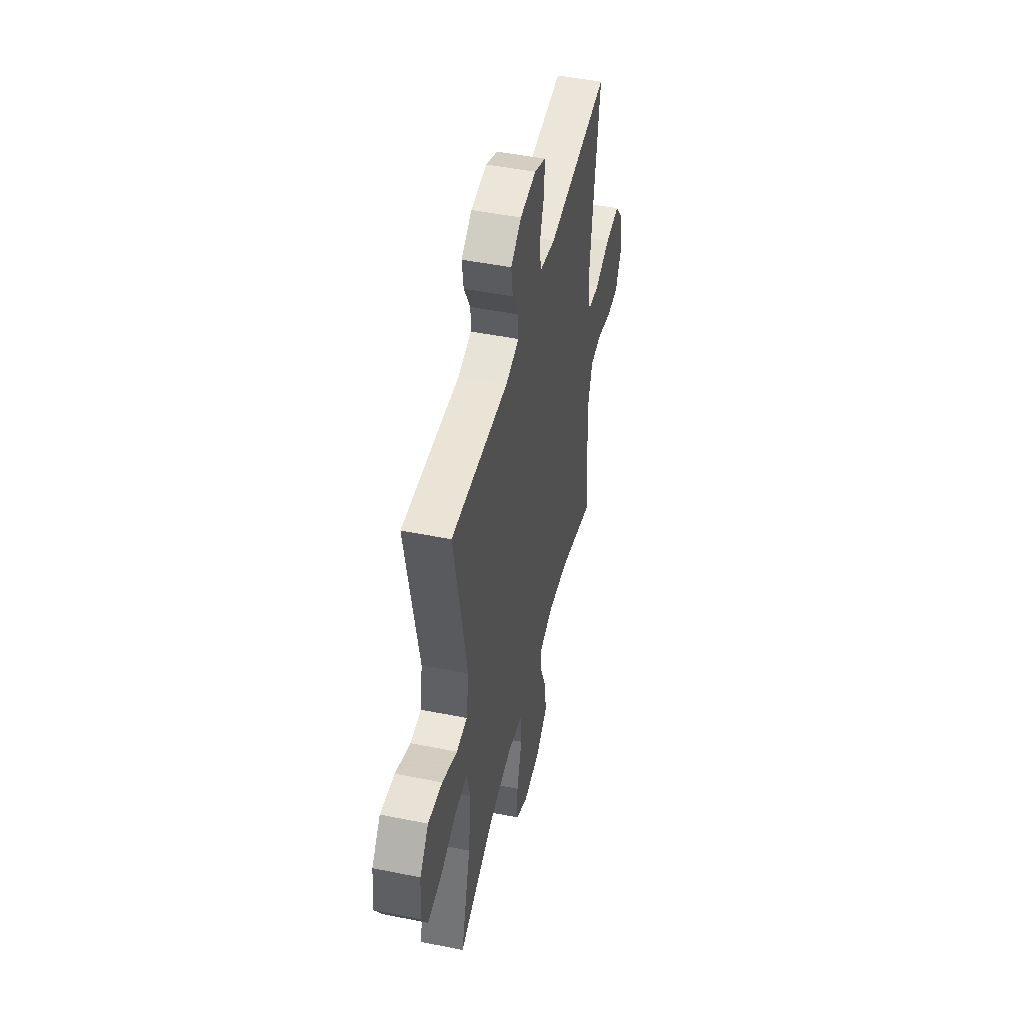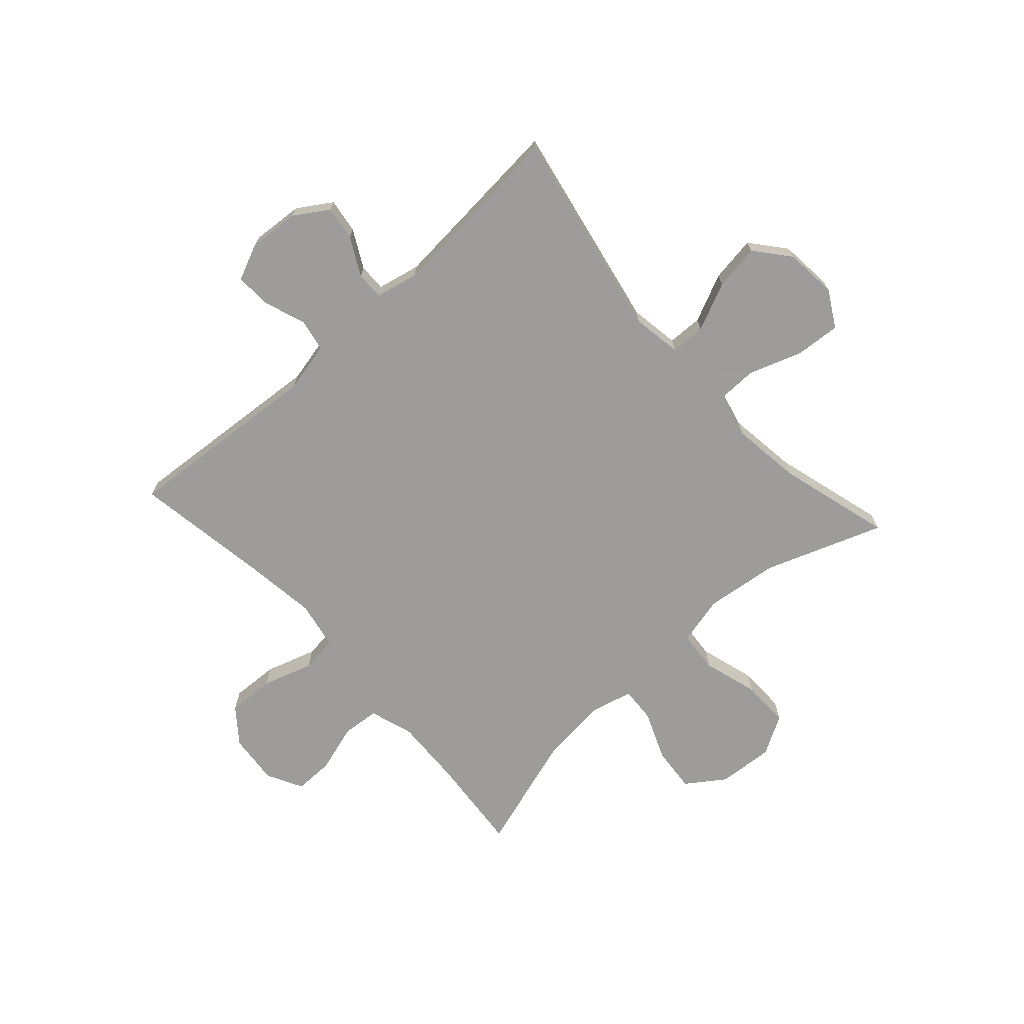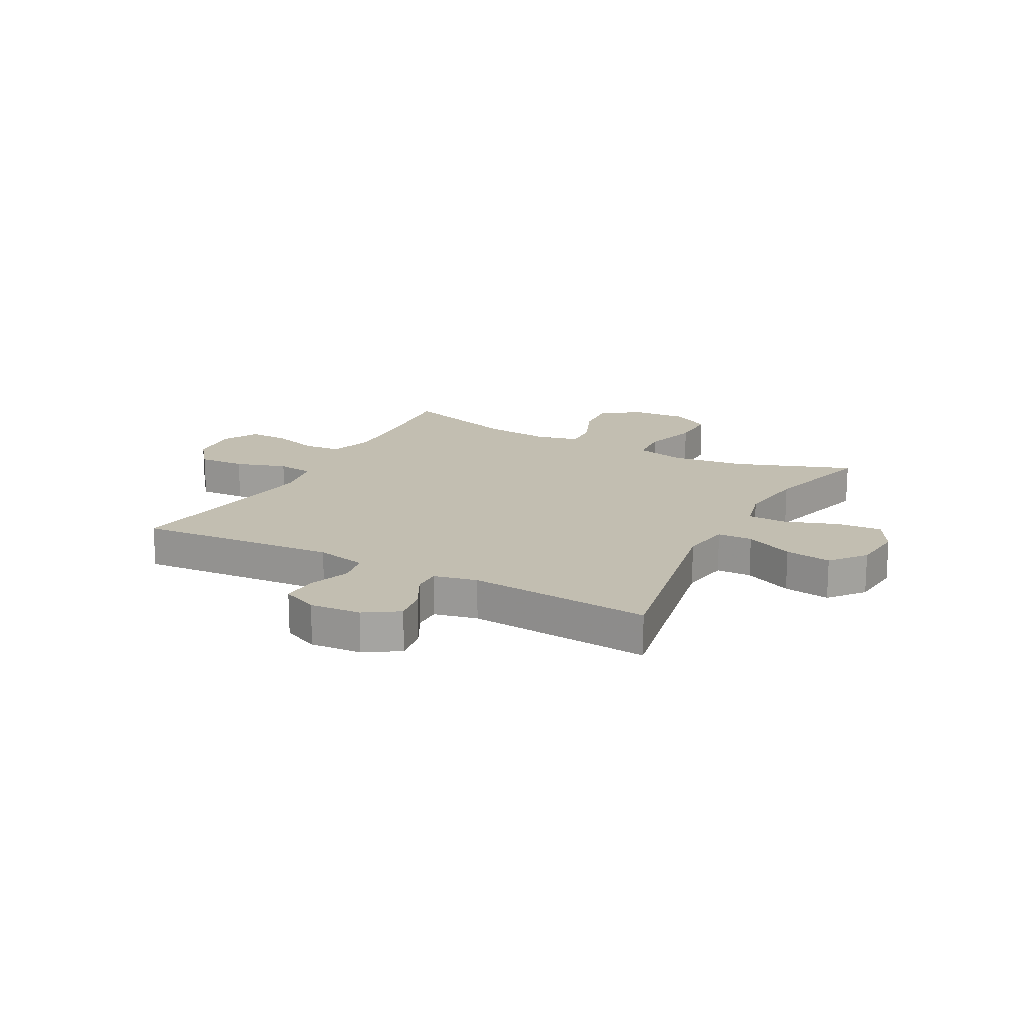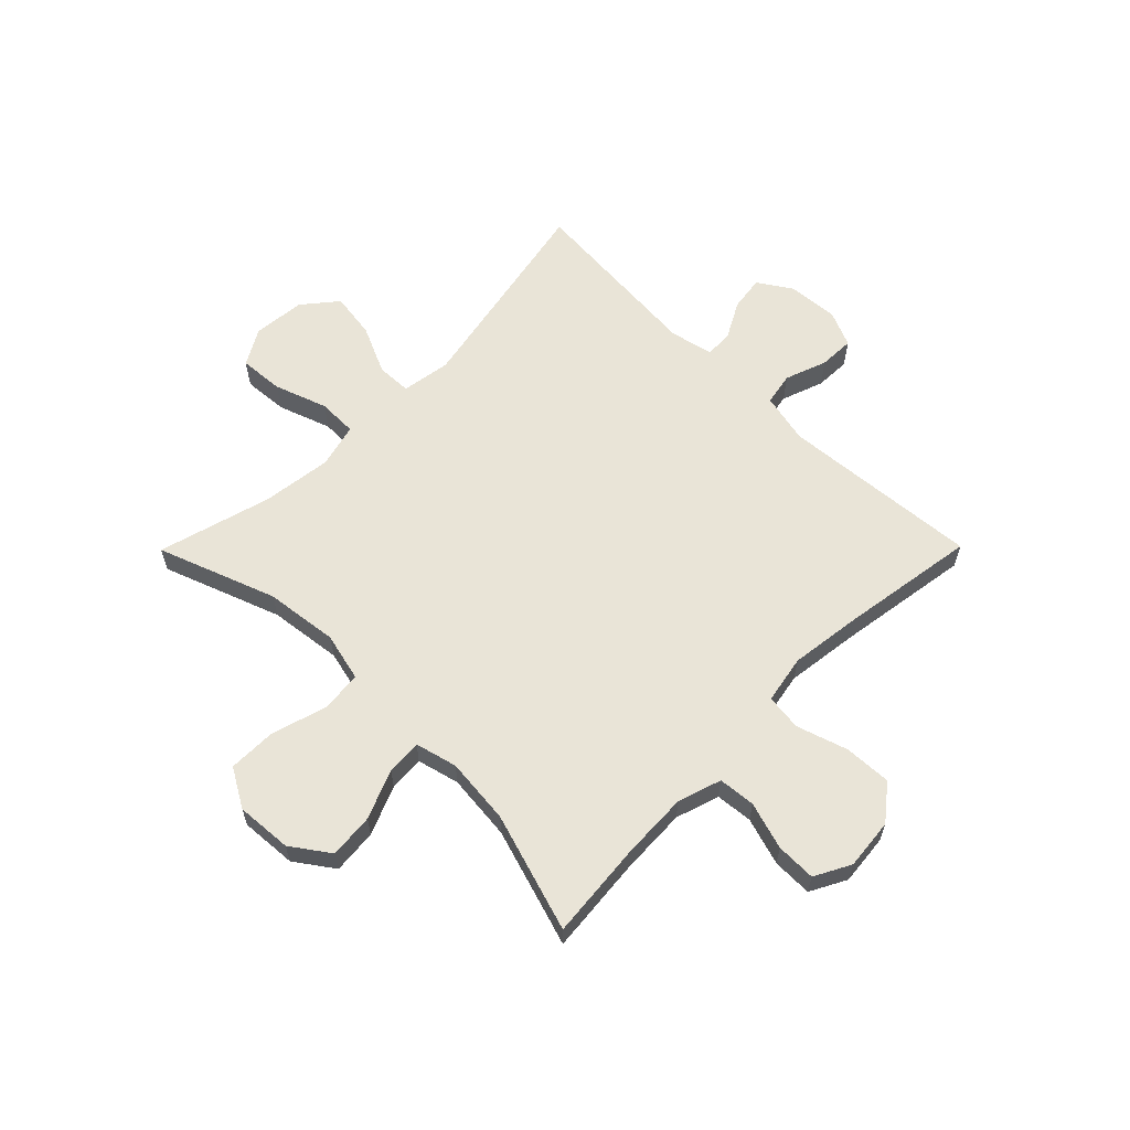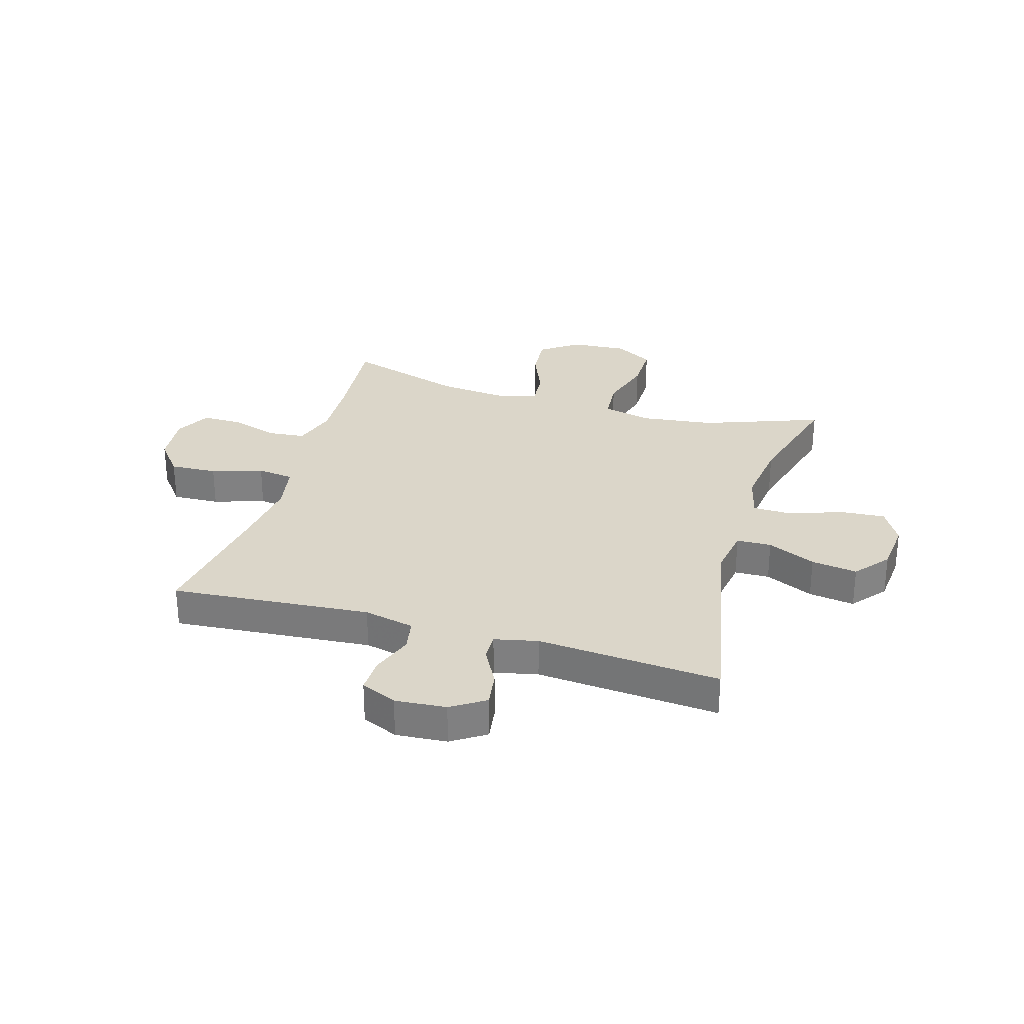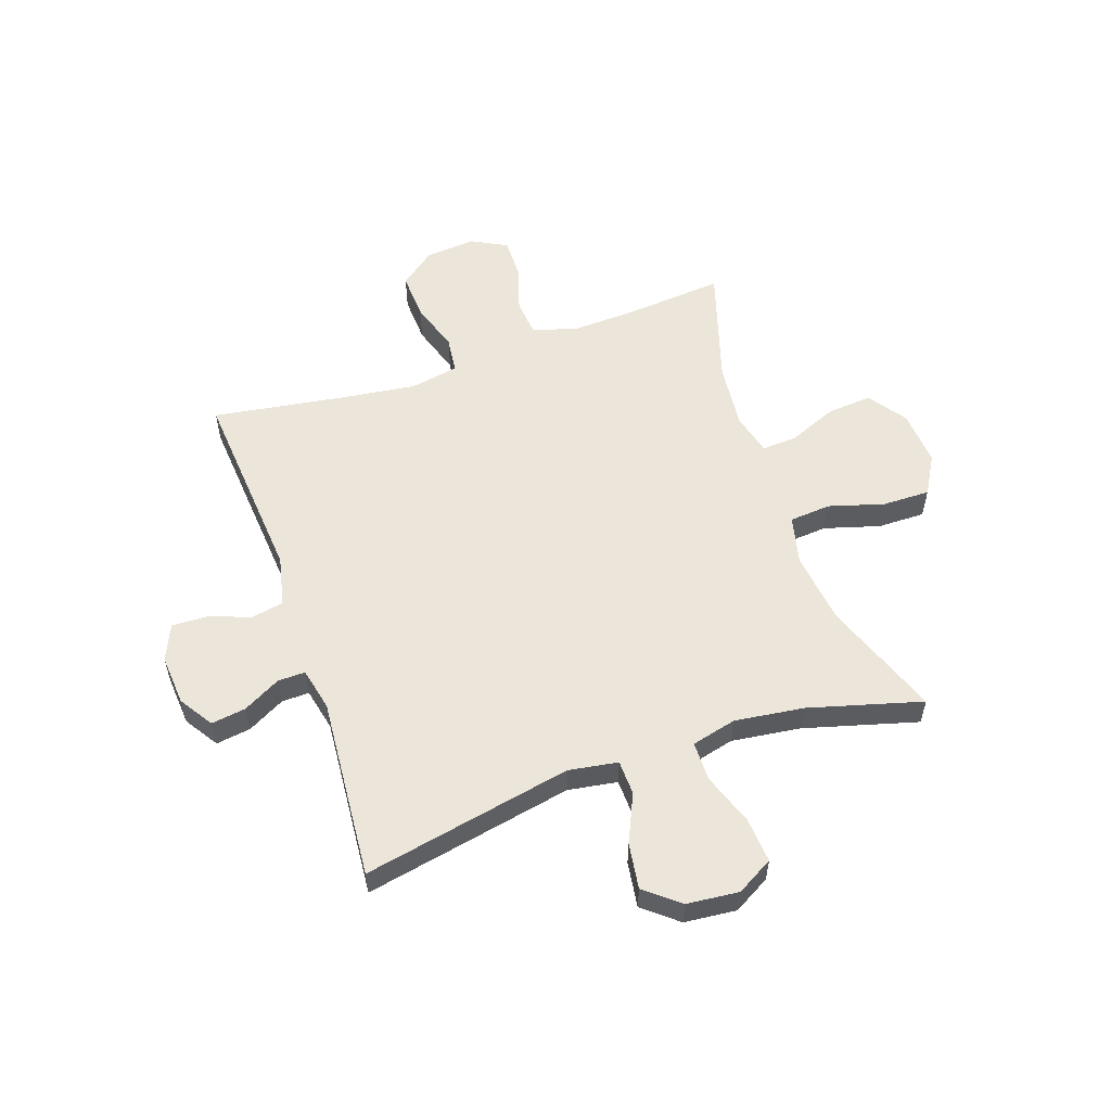
<metadata>
{"format":"obj","ext":"obj","renderer":"f3d","projection":"perspective","resolution":1024,"background":"white","views":[{"elev":47.6,"azim":102.8,"up":"+Z"},{"elev":-70.3,"azim":42.2,"up":"+Y"},{"elev":17.1,"azim":28.2,"up":"+Y"},{"elev":61.2,"azim":-135.3,"up":"+Y"},{"elev":29.7,"azim":16.4,"up":"+Y"},{"elev":55.8,"azim":71.0,"up":"+Y"}]}
</metadata>
<code>
v 0.5 0.07 -0.5
v 0.29 0.07 -0.423
v 0.159 0.07 -0.407
v 0.072 0.07 -0.428
v 0.066 0.07 -0.502
v 0.095 0.07 -0.601
v 0.096 0.07 -0.686
v 0.027 0.07 -0.726
v -0.073 0.07 -0.719
v -0.141 0.07 -0.671
v -0.134 0.07 -0.591
v -0.098 0.07 -0.504
v -0.094 0.07 -0.441
v -0.169 0.07 -0.422
v -0.288 0.07 -0.434
v -0.5 0.07 -0.5
v -0.484 0.07 -0.325
v -0.479 0.07 -0.206
v -0.504 0.07 -0.128
v -0.57 0.07 -0.122
v -0.655 0.07 -0.148
v -0.726 0.07 -0.149
v -0.76 0.07 -0.085
v -0.751 0.07 0.006
v -0.702 0.07 0.068
v -0.618 0.07 0.064
v -0.527 0.07 0.035
v -0.462 0.07 0.043
v -0.446 0.07 0.129
v -0.463 0.07 0.26
v -0.5 0.07 0.5
v -0.144 0.07 0.471
v -0.054 0.07 0.491
v -0.043 0.07 0.549
v -0.07 0.07 0.624
v -0.072 0.07 0.687
v -0.008 0.07 0.715
v 0.083 0.07 0.708
v 0.143 0.07 0.669
v 0.134 0.07 0.607
v 0.098 0.07 0.54
v 0.097 0.07 0.491
v 0.174 0.07 0.474
v 0.5 0.07 0.5
v 0.426 0.07 0.126
v 0.44 0.07 0.038
v 0.502 0.07 0.036
v 0.588 0.07 0.075
v 0.67 0.07 0.087
v 0.72 0.07 0.026
v 0.729 0.07 -0.067
v 0.692 0.07 -0.132
v 0.612 0.07 -0.126
v 0.518 0.07 -0.093
v 0.448 0.07 -0.094
v 0.428 0.07 -0.174
v 0.444 0.07 -0.298
v 0.5 0 -0.5
v 0.29 0 -0.423
v 0.159 0 -0.407
v 0.072 0 -0.428
v 0.066 0 -0.502
v 0.095 0 -0.601
v 0.096 0 -0.686
v 0.027 0 -0.726
v -0.073 0 -0.719
v -0.141 0 -0.671
v -0.134 0 -0.591
v -0.098 0 -0.504
v -0.094 0 -0.441
v -0.169 0 -0.422
v -0.288 0 -0.434
v -0.5 0 -0.5
v -0.484 0 -0.325
v -0.479 0 -0.206
v -0.504 0 -0.128
v -0.57 0 -0.122
v -0.655 0 -0.148
v -0.726 0 -0.149
v -0.76 0 -0.085
v -0.751 0 0.006
v -0.702 0 0.068
v -0.618 0 0.064
v -0.527 0 0.035
v -0.462 0 0.043
v -0.446 0 0.129
v -0.463 0 0.26
v -0.5 0 0.5
v -0.144 0 0.471
v -0.054 0 0.491
v -0.043 0 0.549
v -0.07 0 0.624
v -0.072 0 0.687
v -0.008 0 0.715
v 0.083 0 0.708
v 0.143 0 0.669
v 0.134 0 0.607
v 0.098 0 0.54
v 0.097 0 0.491
v 0.174 0 0.474
v 0.5 0 0.5
v 0.426 0 0.126
v 0.44 0 0.038
v 0.502 0 0.036
v 0.588 0 0.075
v 0.67 0 0.087
v 0.72 0 0.026
v 0.729 0 -0.067
v 0.692 0 -0.132
v 0.612 0 -0.126
v 0.518 0 -0.093
v 0.448 0 -0.094
v 0.428 0 -0.174
v 0.444 0 -0.298
f 52 53 54
f 51 52 54
f 50 51 54
f 49 50 54
f 48 49 54
f 47 48 54
f 46 47 54 55
f 45 46 55 56
f 43 44 45
f 42 43 45 56
f 39 40 41
f 38 39 41
f 37 38 41
f 36 37 41
f 35 36 41
f 34 35 41
f 33 34 41 42
f 42 56 57
f 33 42 57
f 32 33 57
f 25 26 27
f 24 25 27
f 23 24 27
f 22 23 27
f 21 22 27
f 20 21 27
f 19 20 27 28
f 18 19 28
f 17 18 28 29
f 15 16 17
f 14 15 17 29
f 10 11 12
f 9 10 12
f 8 9 12
f 7 8 12
f 6 7 12
f 5 6 12
f 4 5 12 13
f 14 29 30
f 13 14 30
f 4 13 30
f 3 4 30
f 31 32 57
f 30 31 57
f 3 30 57
f 2 3 57
f 1 2 57
f 111 110 109
f 111 109 108
f 111 108 107
f 111 107 106
f 111 106 105
f 111 105 104
f 112 111 104 103
f 113 112 103 102
f 102 101 100
f 113 102 100 99
f 98 97 96
f 98 96 95
f 98 95 94
f 98 94 93
f 98 93 92
f 98 92 91
f 99 98 91 90
f 114 113 99
f 114 99 90
f 114 90 89
f 84 83 82
f 84 82 81
f 84 81 80
f 84 80 79
f 84 79 78
f 84 78 77
f 85 84 77 76
f 85 76 75
f 86 85 75 74
f 74 73 72
f 86 74 72 71
f 69 68 67
f 69 67 66
f 69 66 65
f 69 65 64
f 69 64 63
f 69 63 62
f 70 69 62 61
f 87 86 71
f 87 71 70
f 87 70 61
f 87 61 60
f 114 89 88
f 114 88 87
f 114 87 60
f 114 60 59
f 114 59 58
f 1 58 59 2
f 2 59 60 3
f 3 60 61 4
f 4 61 62 5
f 5 62 63 6
f 6 63 64 7
f 7 64 65 8
f 8 65 66 9
f 9 66 67 10
f 10 67 68 11
f 11 68 69 12
f 12 69 70 13
f 13 70 71 14
f 14 71 72 15
f 15 72 73 16
f 16 73 74 17
f 17 74 75 18
f 18 75 76 19
f 19 76 77 20
f 20 77 78 21
f 21 78 79 22
f 22 79 80 23
f 23 80 81 24
f 24 81 82 25
f 25 82 83 26
f 26 83 84 27
f 27 84 85 28
f 28 85 86 29
f 29 86 87 30
f 30 87 88 31
f 31 88 89 32
f 32 89 90 33
f 33 90 91 34
f 34 91 92 35
f 35 92 93 36
f 36 93 94 37
f 37 94 95 38
f 38 95 96 39
f 39 96 97 40
f 40 97 98 41
f 41 98 99 42
f 42 99 100 43
f 43 100 101 44
f 44 101 102 45
f 45 102 103 46
f 46 103 104 47
f 47 104 105 48
f 48 105 106 49
f 49 106 107 50
f 50 107 108 51
f 51 108 109 52
f 52 109 110 53
f 53 110 111 54
f 54 111 112 55
f 55 112 113 56
f 56 113 114 57
f 57 114 58 1

</code>
